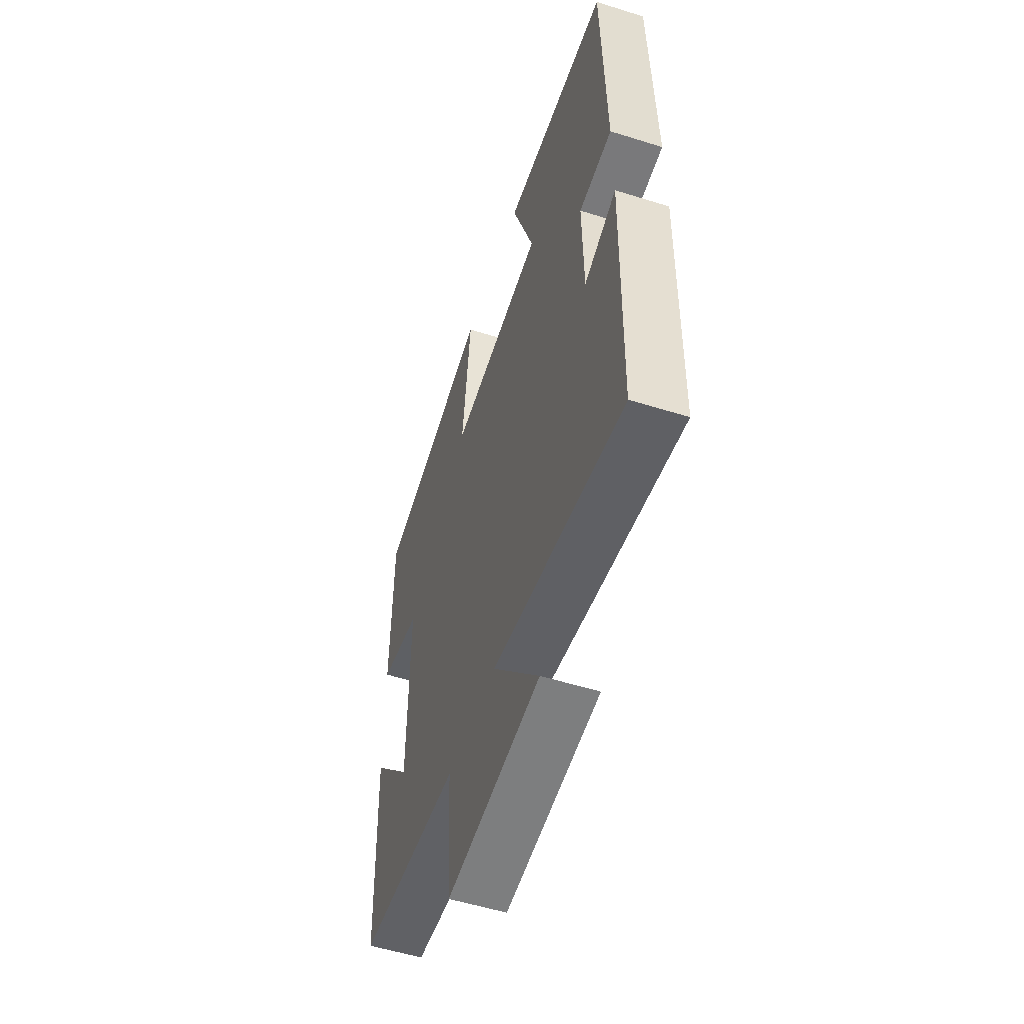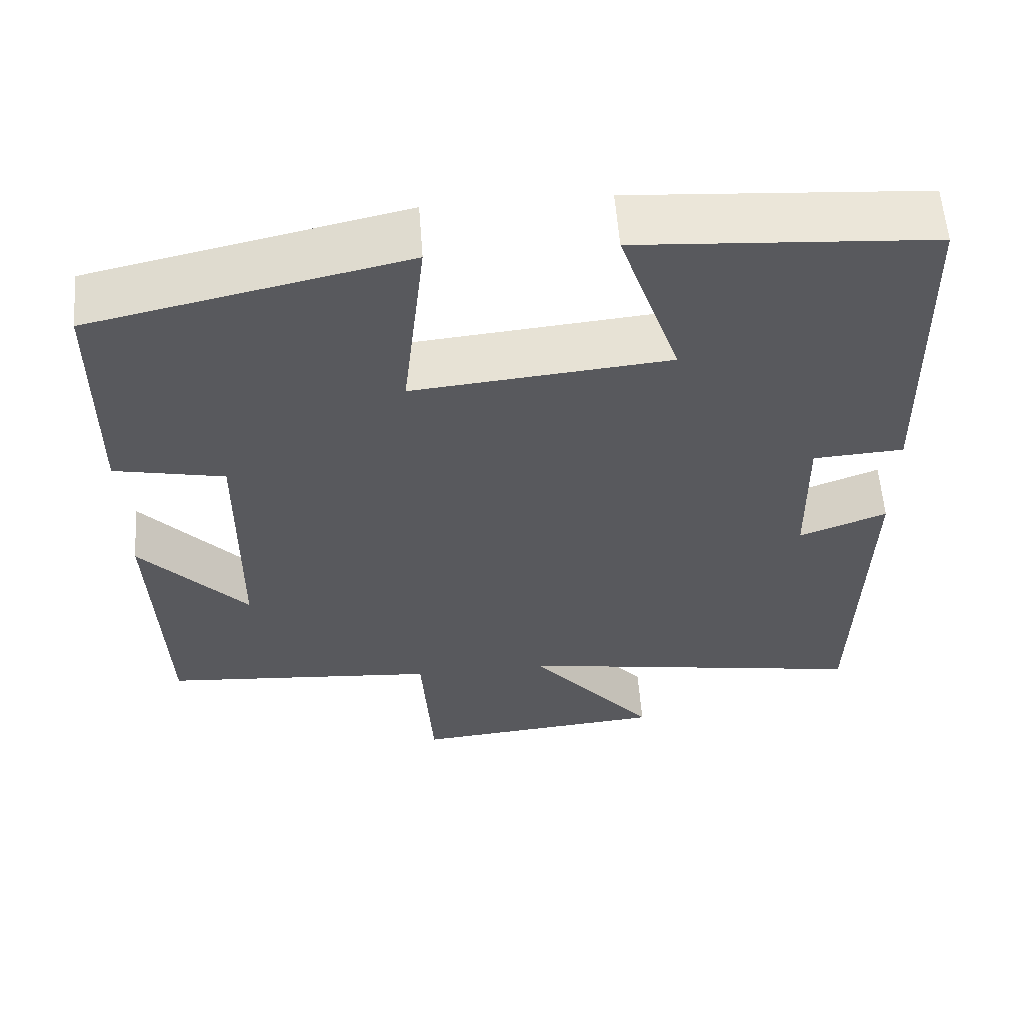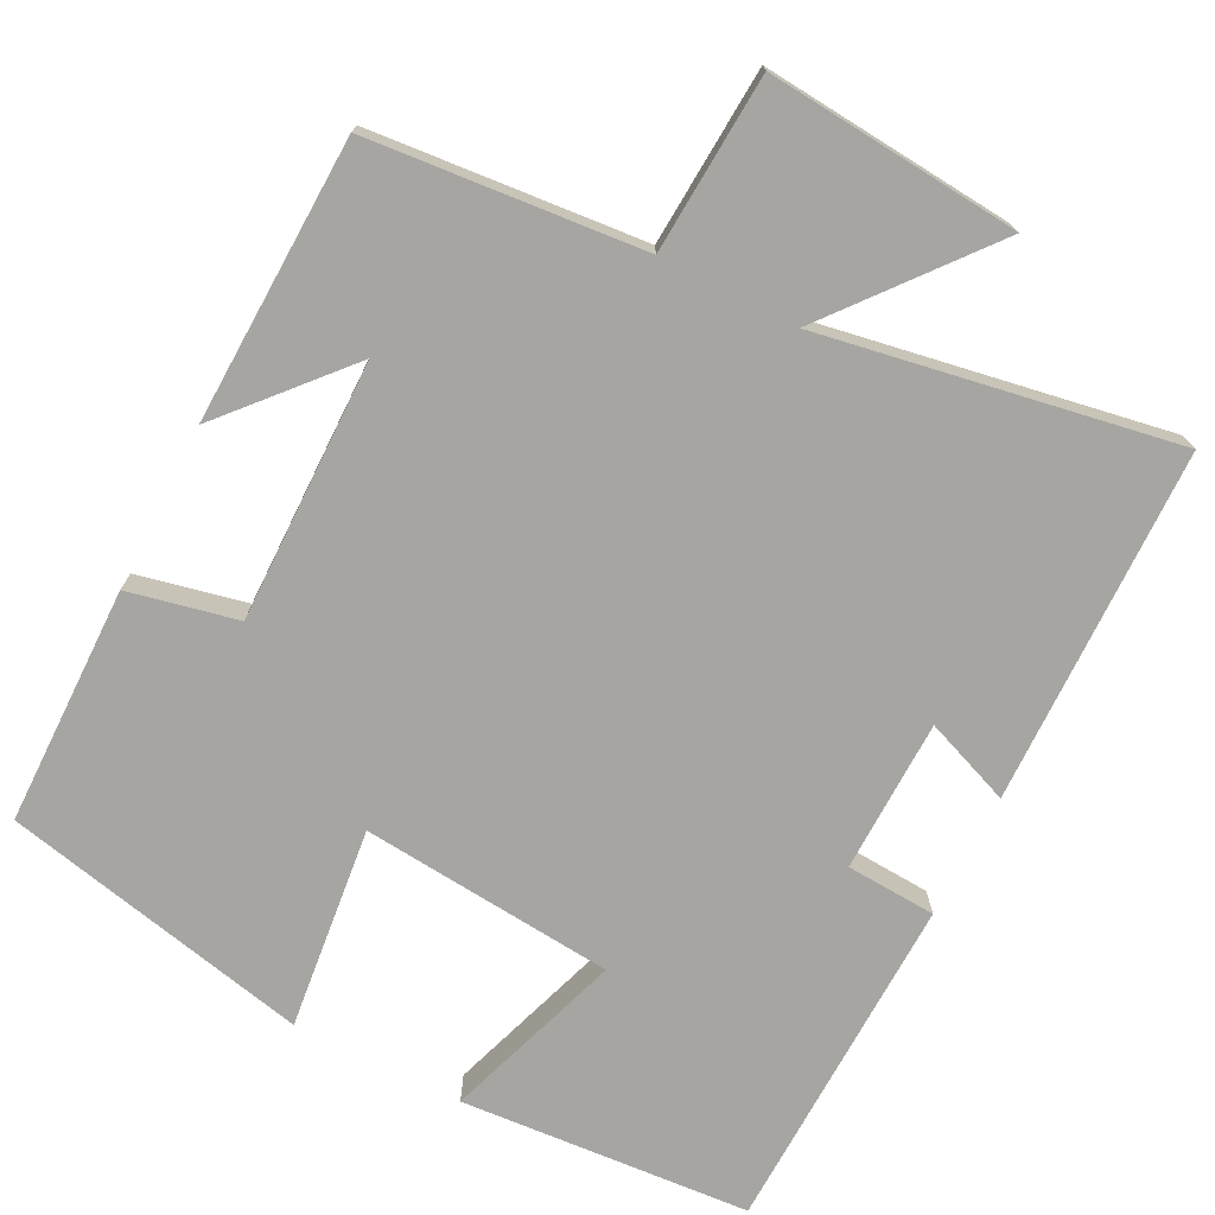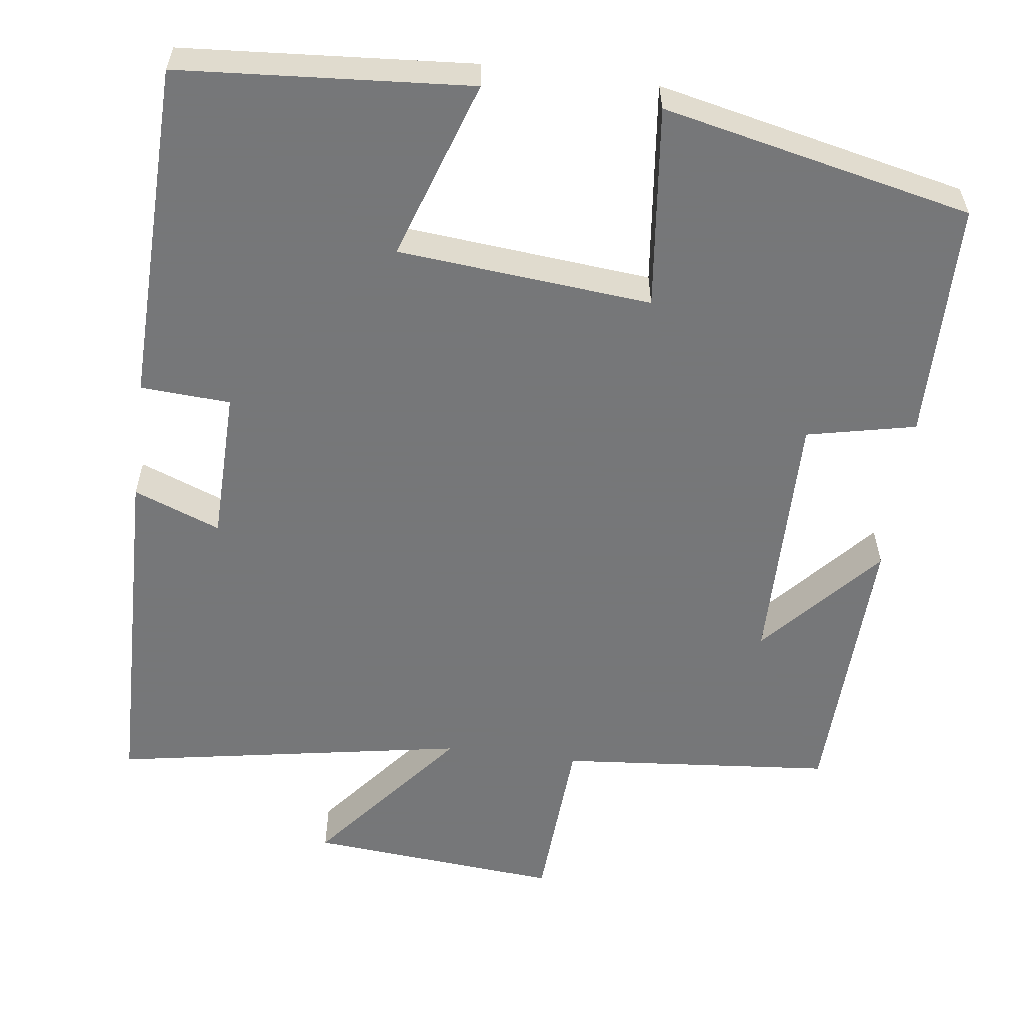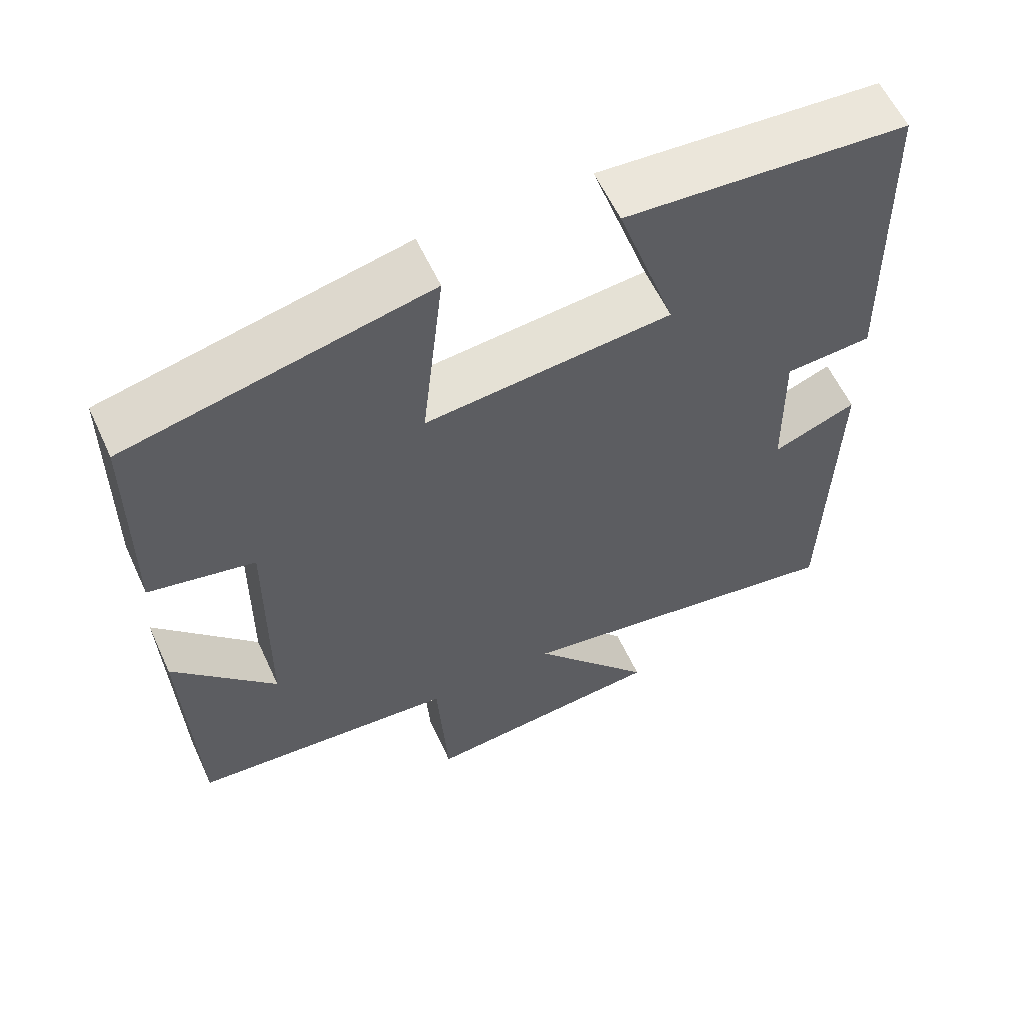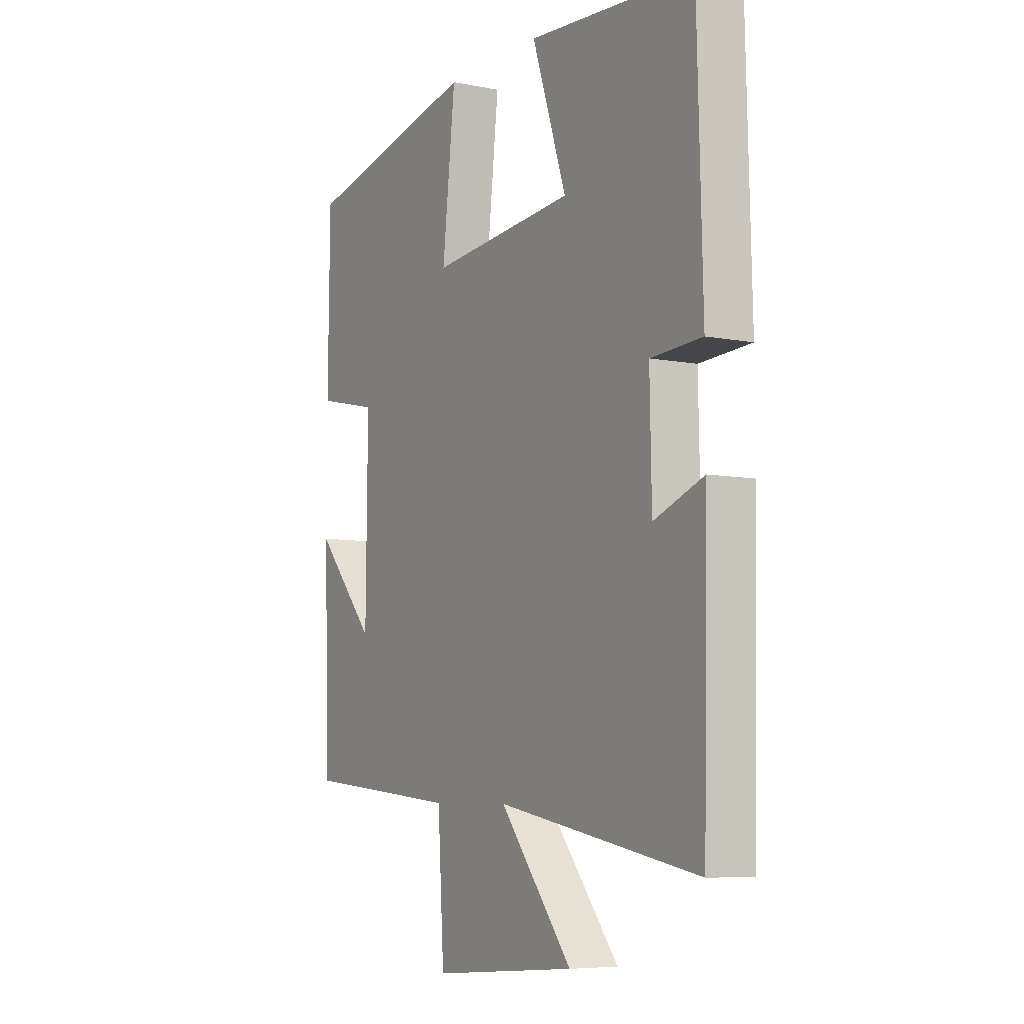
<metadata>
{"format":"obj","ext":"obj","renderer":"f3d","projection":"perspective","resolution":1024,"background":"white","views":[{"elev":-54.5,"azim":-108.4,"up":"+Z"},{"elev":59.0,"azim":175.6,"up":"+Z"},{"elev":-73.7,"azim":153.0,"up":"+Y"},{"elev":-57.1,"azim":-7.4,"up":"+Y"},{"elev":59.6,"azim":155.2,"up":"+Z"},{"elev":-6.8,"azim":-120.2,"up":"+Z"}]}
</metadata>
<code>
v 0.496 0.07 0.413
v 0.5 0.07 0.107
v 0.361 0.07 0.077
v 0.365 0.07 -0.257
v 0.5 0.07 -0.105
v 0.488 0.07 -0.469
v 0.138 0.07 -0.5
v 0.124 0.07 -0.727
v -0.2 0.07 -0.699
v -0.038 0.07 -0.5
v -0.491 0.07 -0.579
v -0.5 0.07 -0.124
v -0.389 0.07 -0.167
v -0.385 0.07 0.029
v -0.5 0.07 0.036
v -0.488 0.07 0.473
v -0.117 0.07 0.5
v -0.194 0.07 0.271
v 0.13 0.07 0.241
v 0.101 0.07 0.5
v 0.496 0 0.413
v 0.5 0 0.107
v 0.361 0 0.077
v 0.365 0 -0.257
v 0.5 0 -0.105
v 0.488 0 -0.469
v 0.138 0 -0.5
v 0.124 0 -0.727
v -0.2 0 -0.699
v -0.038 0 -0.5
v -0.491 0 -0.579
v -0.5 0 -0.124
v -0.389 0 -0.167
v -0.385 0 0.029
v -0.5 0 0.036
v -0.488 0 0.473
v -0.117 0 0.5
v -0.194 0 0.271
v 0.13 0 0.241
v 0.101 0 0.5
f 1 2 3
f 20 1 3
f 19 20 3
f 18 19 3 4
f 16 17 18
f 15 16 18
f 14 15 18
f 13 14 18 4
f 10 11 12 13
f 10 13 4
f 7 8 9 10
f 7 10 4
f 6 7 4
f 4 5 6
f 23 22 21
f 23 21 40
f 23 40 39
f 24 23 39 38
f 38 37 36
f 38 36 35
f 38 35 34
f 24 38 34 33
f 33 32 31 30
f 24 33 30
f 30 29 28 27
f 24 30 27
f 24 27 26
f 26 25 24
f 1 21 22 2
f 2 22 23 3
f 3 23 24 4
f 4 24 25 5
f 5 25 26 6
f 6 26 27 7
f 7 27 28 8
f 8 28 29 9
f 9 29 30 10
f 10 30 31 11
f 11 31 32 12
f 12 32 33 13
f 13 33 34 14
f 14 34 35 15
f 15 35 36 16
f 16 36 37 17
f 17 37 38 18
f 18 38 39 19
f 19 39 40 20
f 20 40 21 1

</code>
